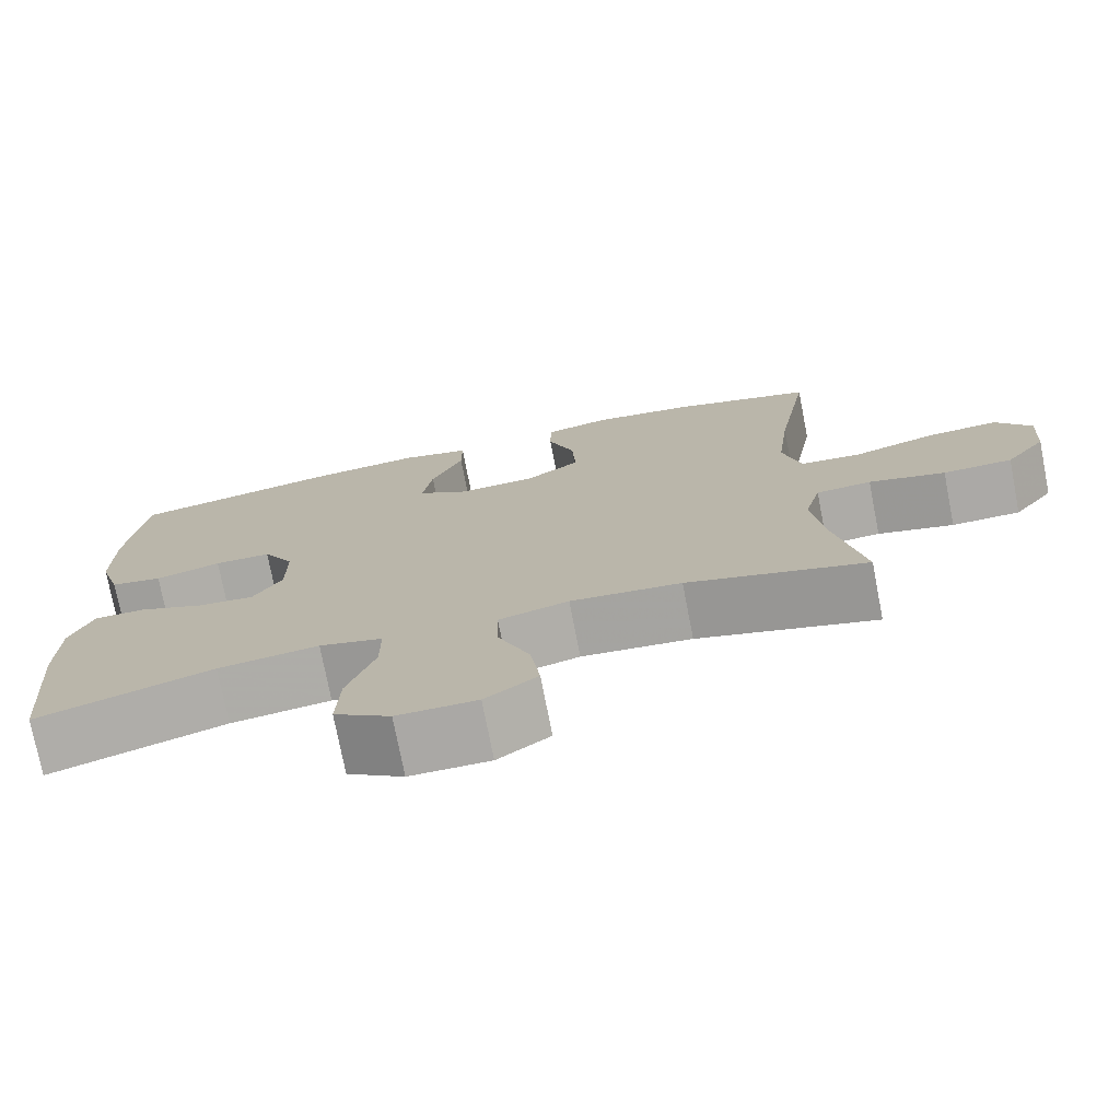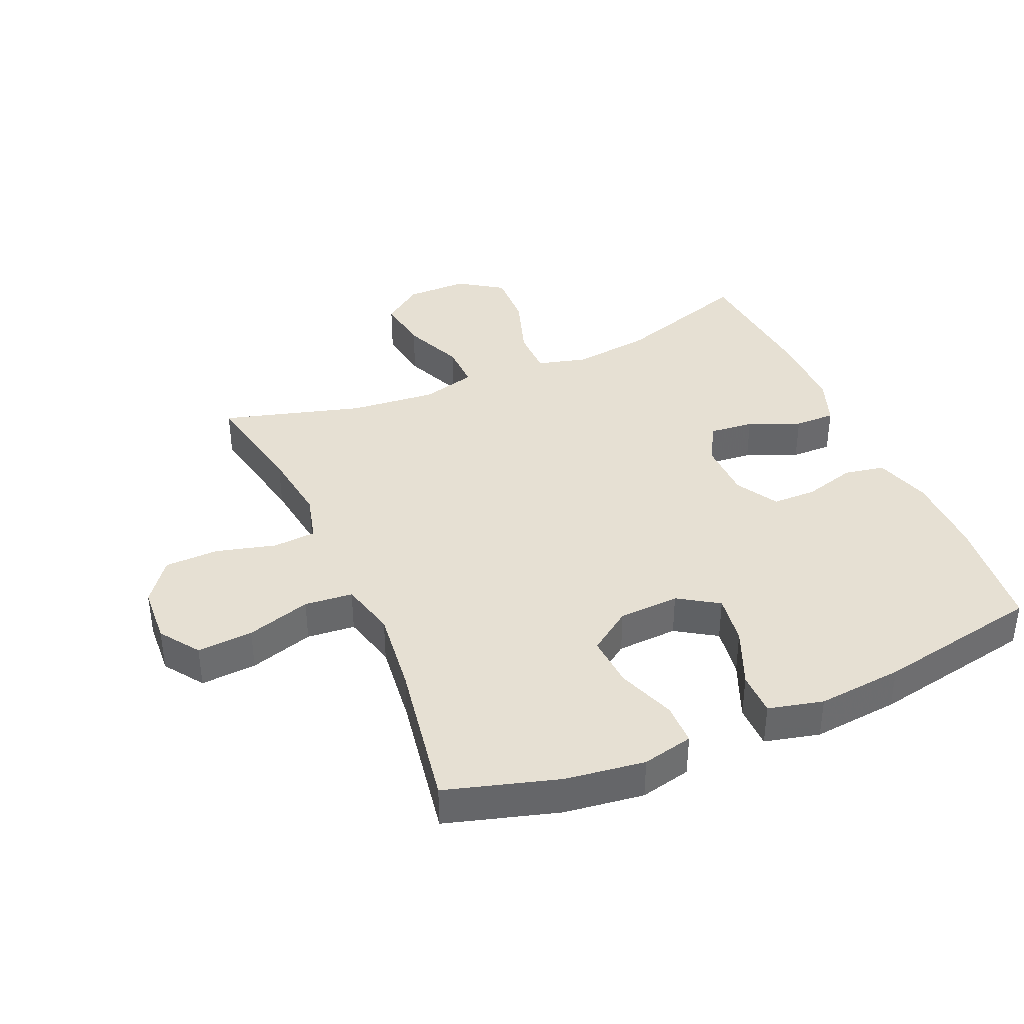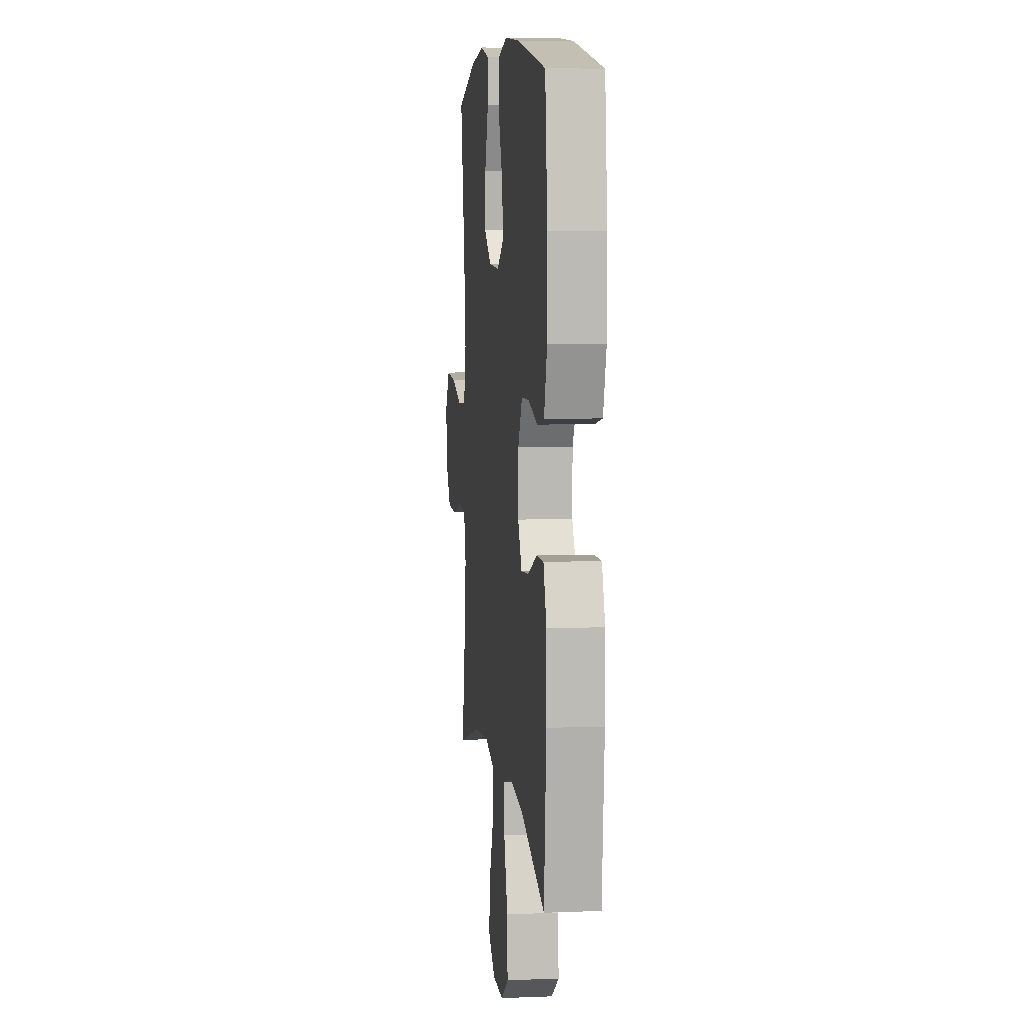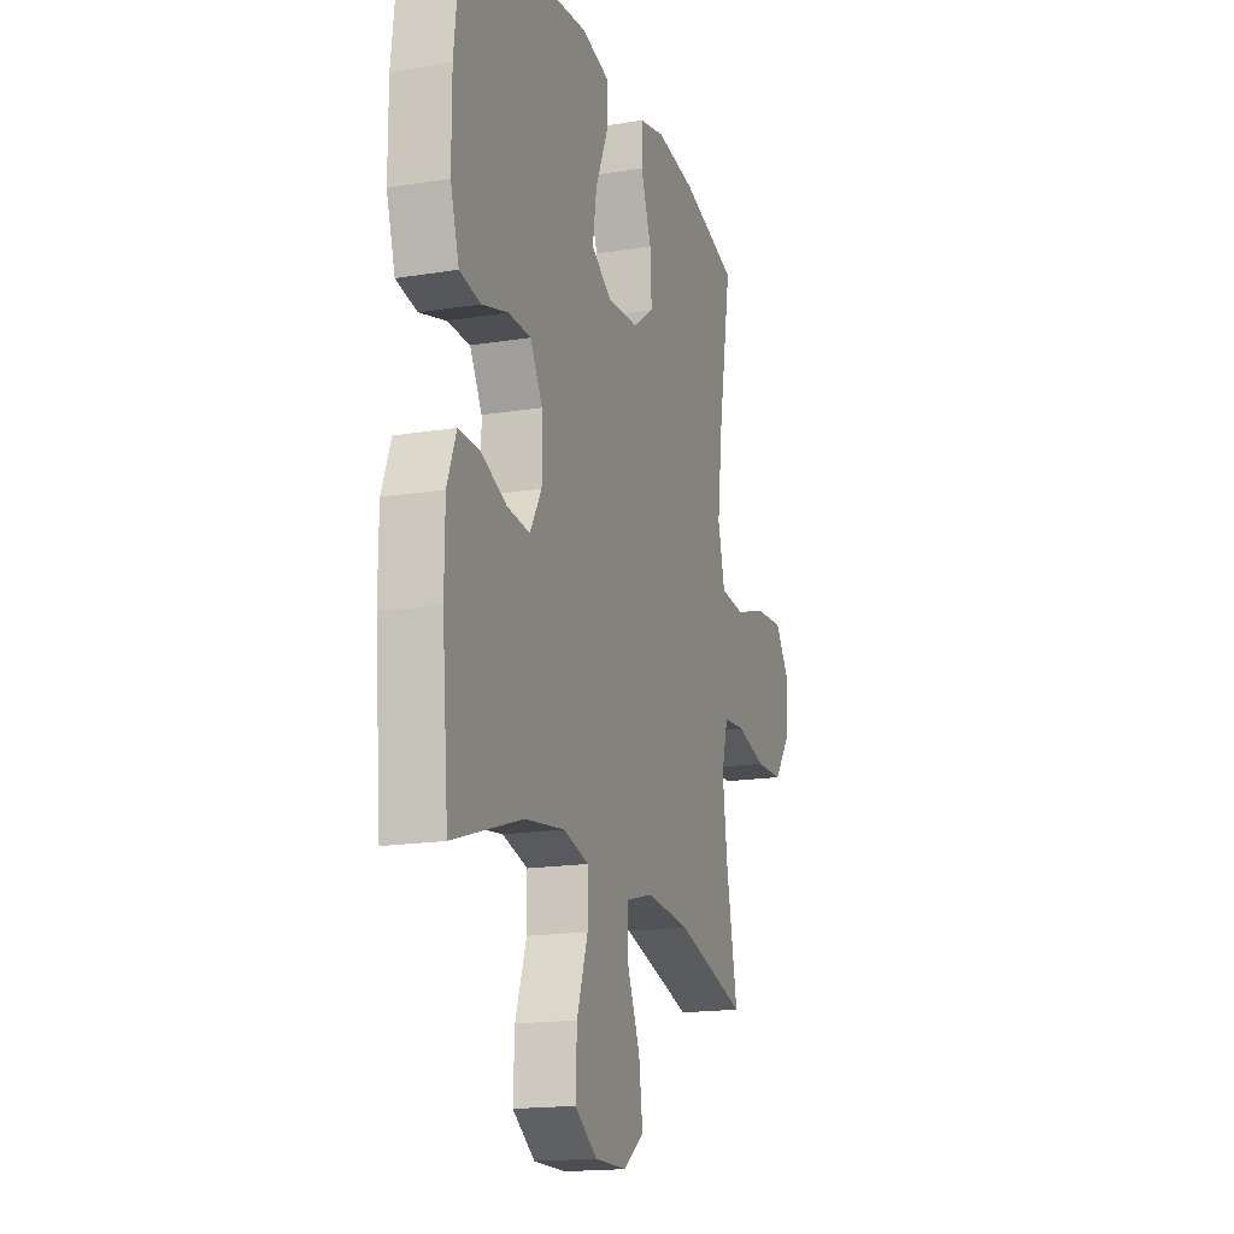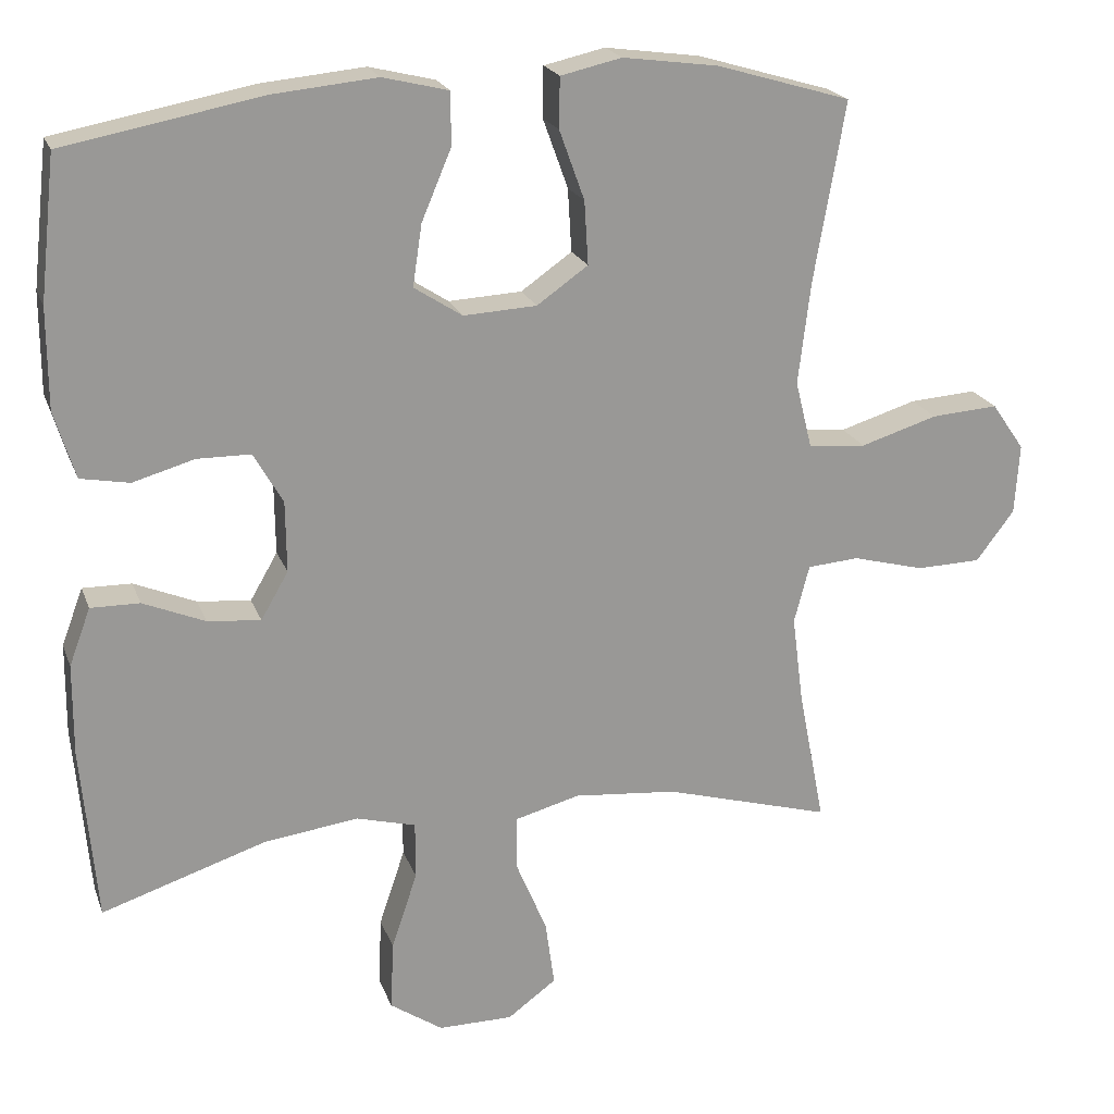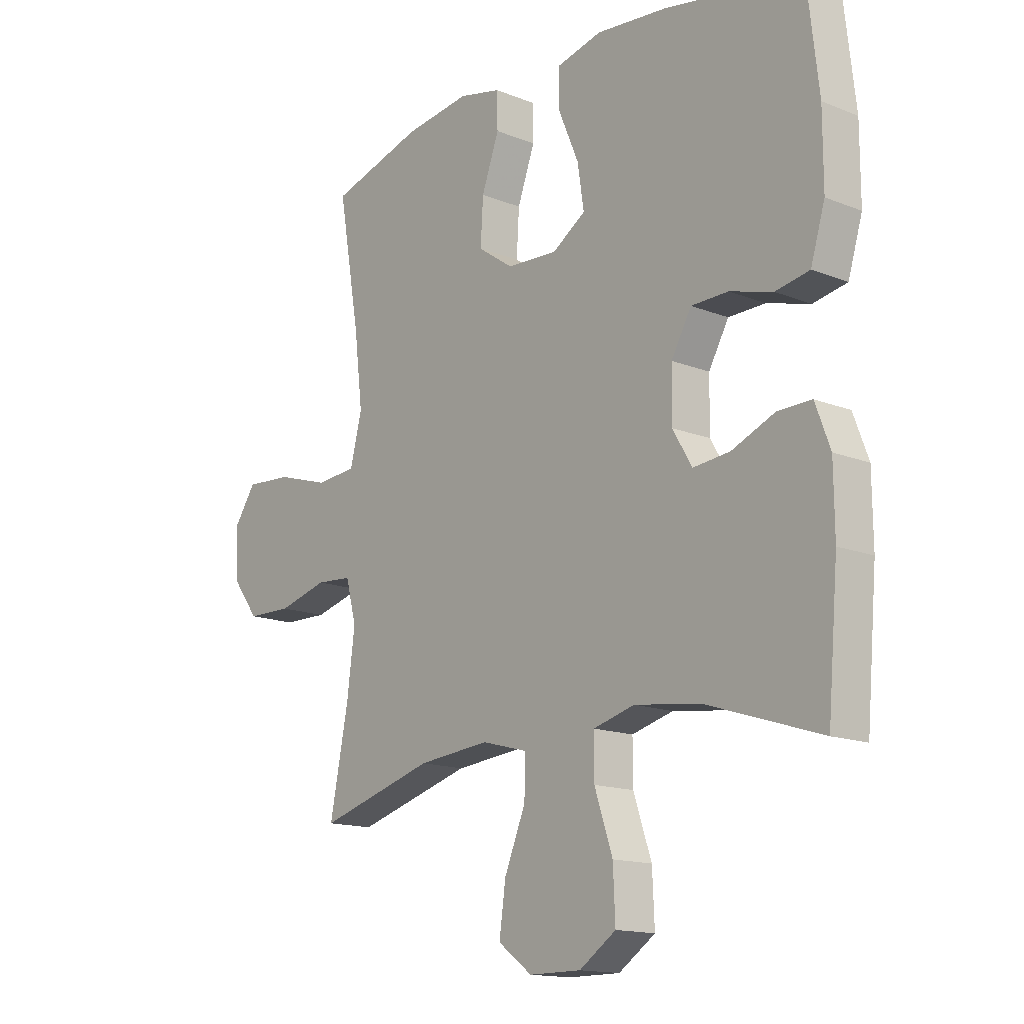
<metadata>
{"format":"obj","ext":"obj","renderer":"f3d","projection":"perspective","resolution":1024,"background":"white","views":[{"elev":-75.2,"azim":-169.0,"up":"+Z"},{"elev":38.5,"azim":-23.6,"up":"+Y"},{"elev":6.8,"azim":83.3,"up":"+Z"},{"elev":-17.1,"azim":108.2,"up":"+Z"},{"elev":20.9,"azim":163.0,"up":"+Z"},{"elev":-14.9,"azim":49.5,"up":"+Z"}]}
</metadata>
<code>
v -0.5 0.07 -0.5
v -0.465 0.07 -0.322
v -0.45 0.07 -0.206
v -0.47 0.07 -0.13
v -0.538 0.07 -0.125
v -0.632 0.07 -0.15
v -0.717 0.07 -0.148
v -0.767 0.07 -0.082
v -0.773 0.07 0.01
v -0.73 0.07 0.072
v -0.642 0.07 0.066
v -0.541 0.07 0.035
v -0.465 0.07 0.042
v -0.443 0.07 0.13
v -0.459 0.07 0.264
v -0.5 0.07 0.5
v -0.324 0.07 0.552
v -0.199 0.07 0.569
v -0.119 0.07 0.551
v -0.118 0.07 0.485
v -0.151 0.07 0.394
v -0.156 0.07 0.311
v -0.089 0.07 0.264
v 0.007 0.07 0.259
v 0.07 0.07 0.3
v 0.058 0.07 0.38
v 0.019 0.07 0.472
v 0.019 0.07 0.541
v 0.105 0.07 0.562
v 0.24 0.07 0.549
v 0.5 0.07 0.5
v 0.521 0.07 0.314
v 0.521 0.07 0.183
v 0.494 0.07 0.094
v 0.43 0.07 0.082
v 0.349 0.07 0.105
v 0.279 0.07 0.104
v 0.241 0.07 0.037
v 0.24 0.07 -0.056
v 0.276 0.07 -0.118
v 0.346 0.07 -0.111
v 0.427 0.07 -0.077
v 0.491 0.07 -0.076
v 0.519 0.07 -0.151
v 0.52 0.07 -0.27
v 0.5 0.07 -0.5
v 0.284 0.07 -0.43
v 0.16 0.07 -0.414
v 0.082 0.07 -0.435
v 0.082 0.07 -0.51
v 0.116 0.07 -0.611
v 0.12 0.07 -0.702
v 0.051 0.07 -0.749
v -0.047 0.07 -0.749
v -0.111 0.07 -0.702
v -0.099 0.07 -0.615
v -0.059 0.07 -0.519
v -0.058 0.07 -0.447
v -0.144 0.07 -0.424
v -0.28 0.07 -0.437
v -0.5 0 -0.5
v -0.465 0 -0.322
v -0.45 0 -0.206
v -0.47 0 -0.13
v -0.538 0 -0.125
v -0.632 0 -0.15
v -0.717 0 -0.148
v -0.767 0 -0.082
v -0.773 0 0.01
v -0.73 0 0.072
v -0.642 0 0.066
v -0.541 0 0.035
v -0.465 0 0.042
v -0.443 0 0.13
v -0.459 0 0.264
v -0.5 0 0.5
v -0.324 0 0.552
v -0.199 0 0.569
v -0.119 0 0.551
v -0.118 0 0.485
v -0.151 0 0.394
v -0.156 0 0.311
v -0.089 0 0.264
v 0.007 0 0.259
v 0.07 0 0.3
v 0.058 0 0.38
v 0.019 0 0.472
v 0.019 0 0.541
v 0.105 0 0.562
v 0.24 0 0.549
v 0.5 0 0.5
v 0.521 0 0.314
v 0.521 0 0.183
v 0.494 0 0.094
v 0.43 0 0.082
v 0.349 0 0.105
v 0.279 0 0.104
v 0.241 0 0.037
v 0.24 0 -0.056
v 0.276 0 -0.118
v 0.346 0 -0.111
v 0.427 0 -0.077
v 0.491 0 -0.076
v 0.519 0 -0.151
v 0.52 0 -0.27
v 0.5 0 -0.5
v 0.284 0 -0.43
v 0.16 0 -0.414
v 0.082 0 -0.435
v 0.082 0 -0.51
v 0.116 0 -0.611
v 0.12 0 -0.702
v 0.051 0 -0.749
v -0.047 0 -0.749
v -0.111 0 -0.702
v -0.099 0 -0.615
v -0.059 0 -0.519
v -0.058 0 -0.447
v -0.144 0 -0.424
v -0.28 0 -0.437
f 55 56 57
f 54 55 57
f 53 54 57
f 52 53 57
f 51 52 57
f 50 51 57
f 49 50 57 58
f 48 49 58 59
f 45 46 47
f 44 45 47
f 43 44 47
f 42 43 47
f 41 42 47
f 40 41 47 48
f 39 40 48 59
f 34 35 36
f 33 34 36
f 32 33 36
f 31 32 36
f 30 31 36
f 29 30 36
f 28 29 36
f 27 28 36
f 26 27 36
f 25 26 36 37
f 24 25 37 38
f 19 20 21
f 18 19 21
f 17 18 21
f 16 17 21
f 15 16 21
f 14 15 21 22
f 13 14 22 23
f 10 11 12
f 9 10 12
f 8 9 12
f 7 8 12
f 6 7 12
f 5 6 12
f 4 5 12 13
f 39 59 60
f 38 39 60
f 24 38 60
f 23 24 60
f 13 23 60
f 4 13 60
f 3 4 60
f 60 1 2
f 2 3 60
f 117 116 115
f 117 115 114
f 117 114 113
f 117 113 112
f 117 112 111
f 117 111 110
f 118 117 110 109
f 119 118 109 108
f 107 106 105
f 107 105 104
f 107 104 103
f 107 103 102
f 107 102 101
f 108 107 101 100
f 119 108 100 99
f 96 95 94
f 96 94 93
f 96 93 92
f 96 92 91
f 96 91 90
f 96 90 89
f 96 89 88
f 96 88 87
f 96 87 86
f 97 96 86 85
f 98 97 85 84
f 81 80 79
f 81 79 78
f 81 78 77
f 81 77 76
f 81 76 75
f 82 81 75 74
f 83 82 74 73
f 72 71 70
f 72 70 69
f 72 69 68
f 72 68 67
f 72 67 66
f 72 66 65
f 73 72 65 64
f 120 119 99
f 120 99 98
f 120 98 84
f 120 84 83
f 120 83 73
f 120 73 64
f 120 64 63
f 62 61 120
f 120 63 62
f 1 61 62 2
f 2 62 63 3
f 3 63 64 4
f 4 64 65 5
f 5 65 66 6
f 6 66 67 7
f 7 67 68 8
f 8 68 69 9
f 9 69 70 10
f 10 70 71 11
f 11 71 72 12
f 12 72 73 13
f 13 73 74 14
f 14 74 75 15
f 15 75 76 16
f 16 76 77 17
f 17 77 78 18
f 18 78 79 19
f 19 79 80 20
f 20 80 81 21
f 21 81 82 22
f 22 82 83 23
f 23 83 84 24
f 24 84 85 25
f 25 85 86 26
f 26 86 87 27
f 27 87 88 28
f 28 88 89 29
f 29 89 90 30
f 30 90 91 31
f 31 91 92 32
f 32 92 93 33
f 33 93 94 34
f 34 94 95 35
f 35 95 96 36
f 36 96 97 37
f 37 97 98 38
f 38 98 99 39
f 39 99 100 40
f 40 100 101 41
f 41 101 102 42
f 42 102 103 43
f 43 103 104 44
f 44 104 105 45
f 45 105 106 46
f 46 106 107 47
f 47 107 108 48
f 48 108 109 49
f 49 109 110 50
f 50 110 111 51
f 51 111 112 52
f 52 112 113 53
f 53 113 114 54
f 54 114 115 55
f 55 115 116 56
f 56 116 117 57
f 57 117 118 58
f 58 118 119 59
f 59 119 120 60
f 60 120 61 1

</code>
